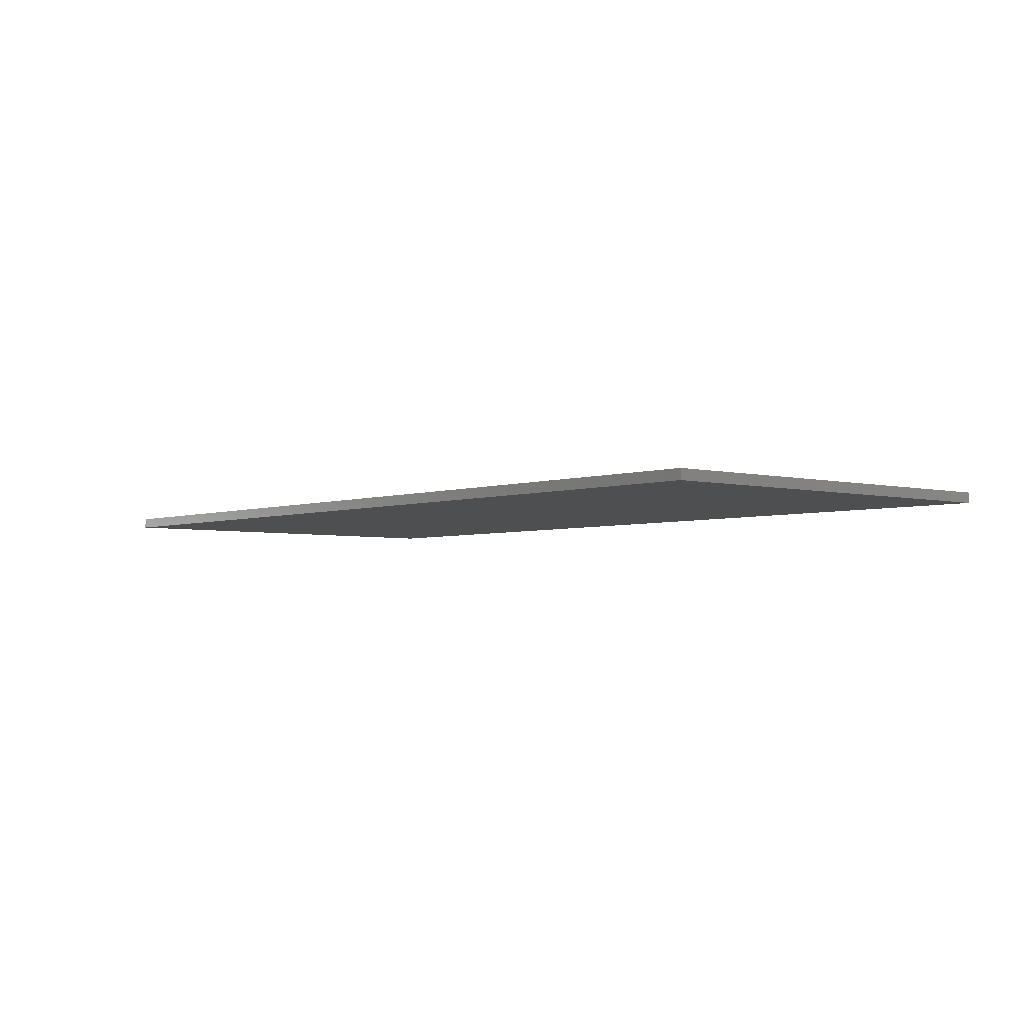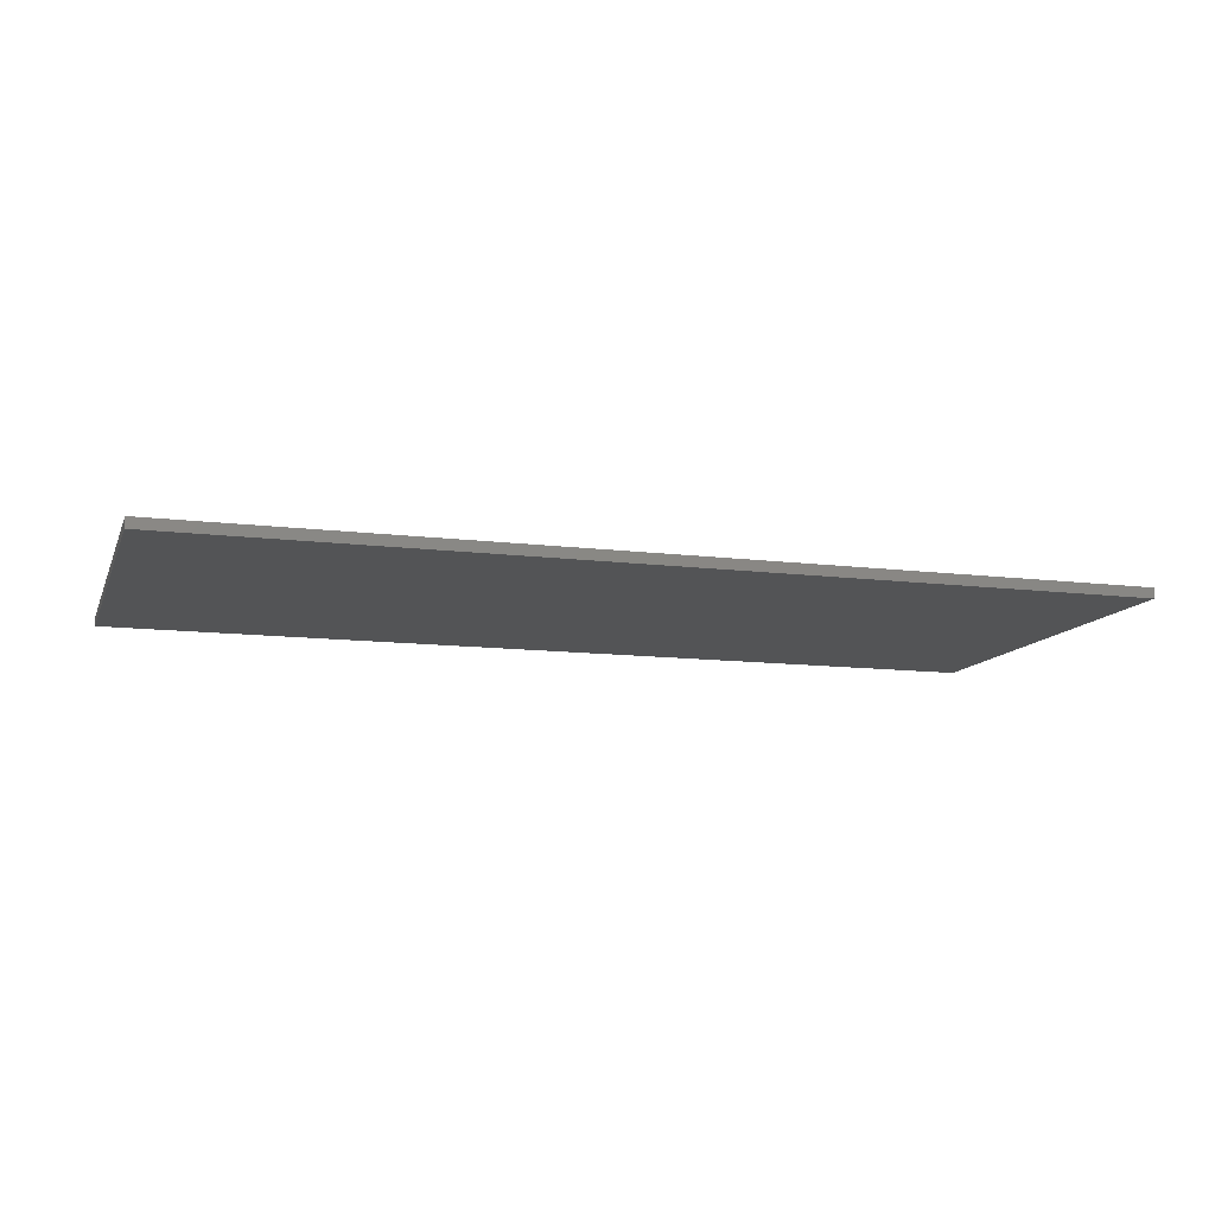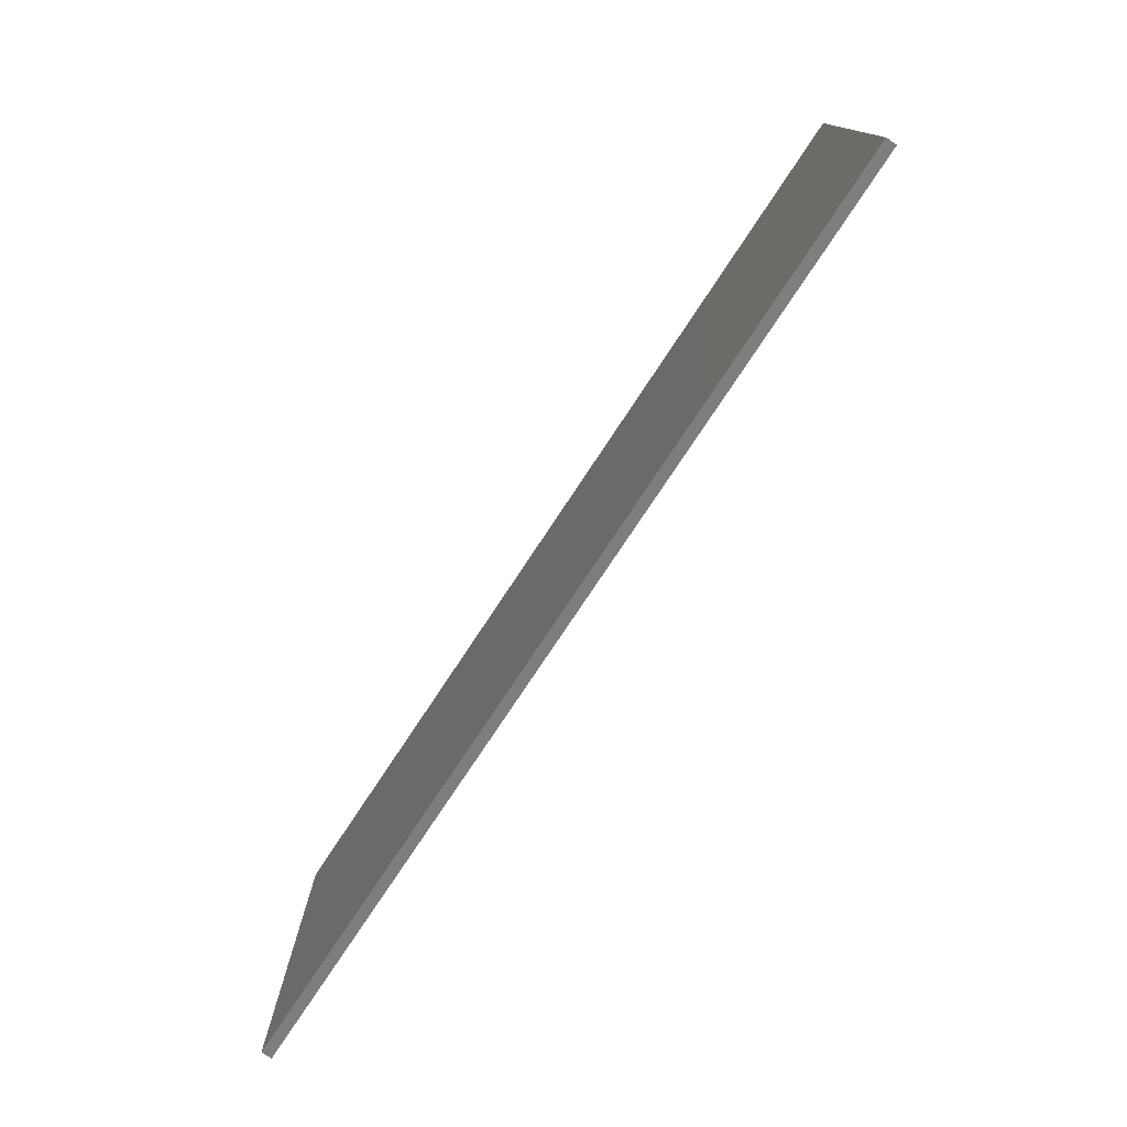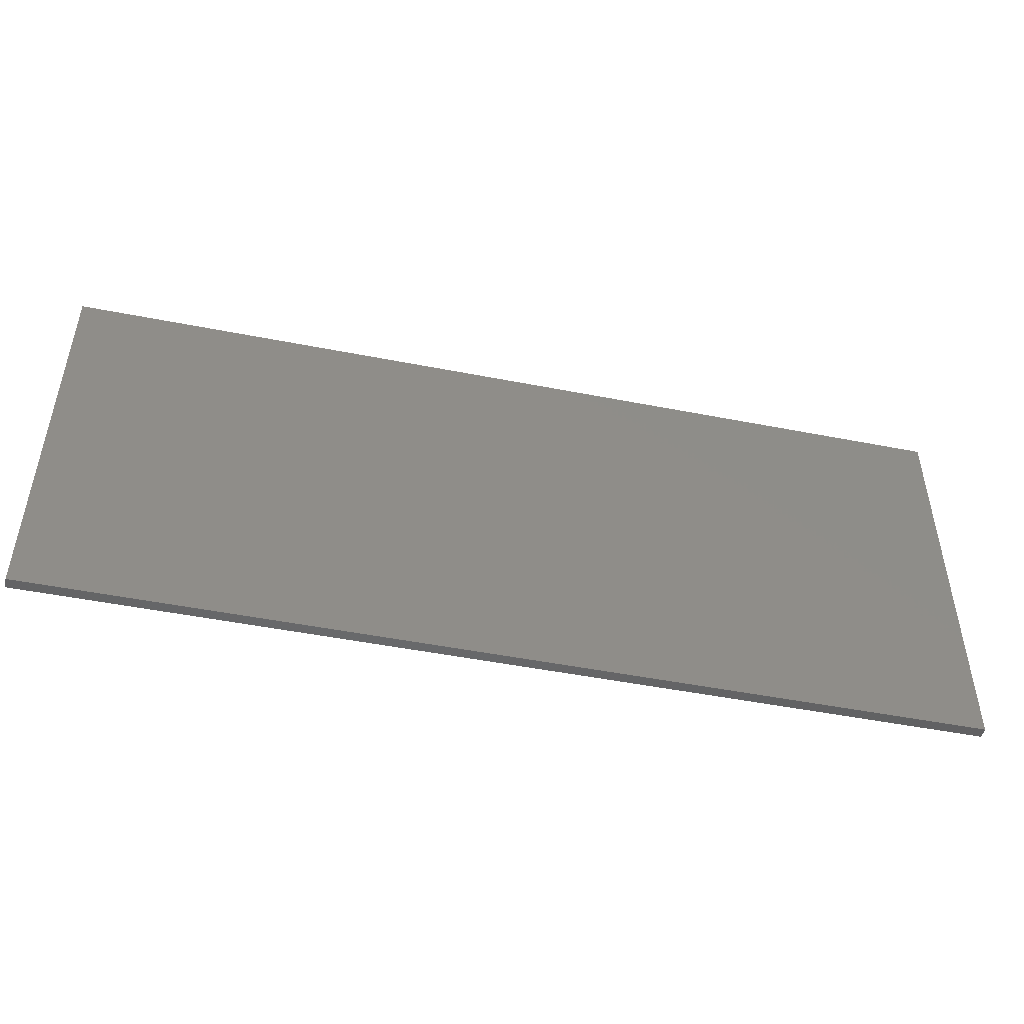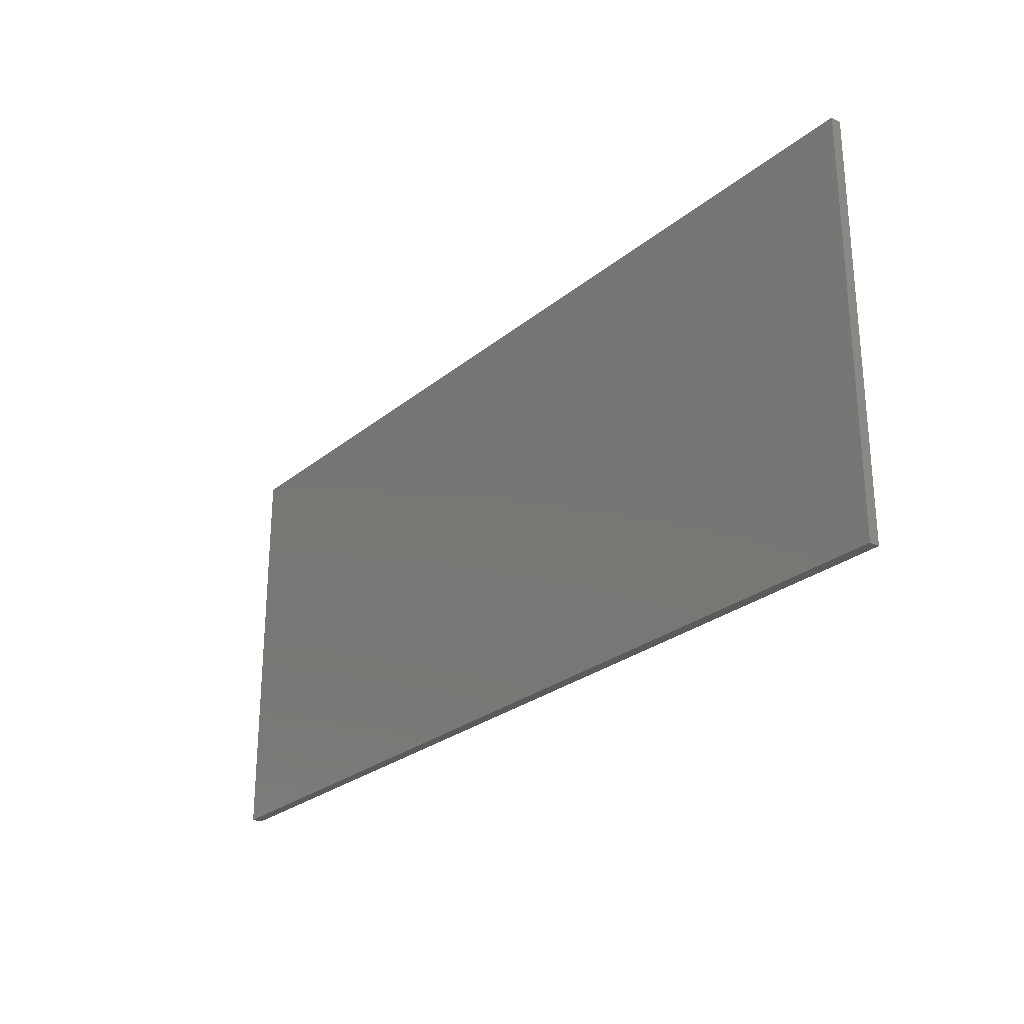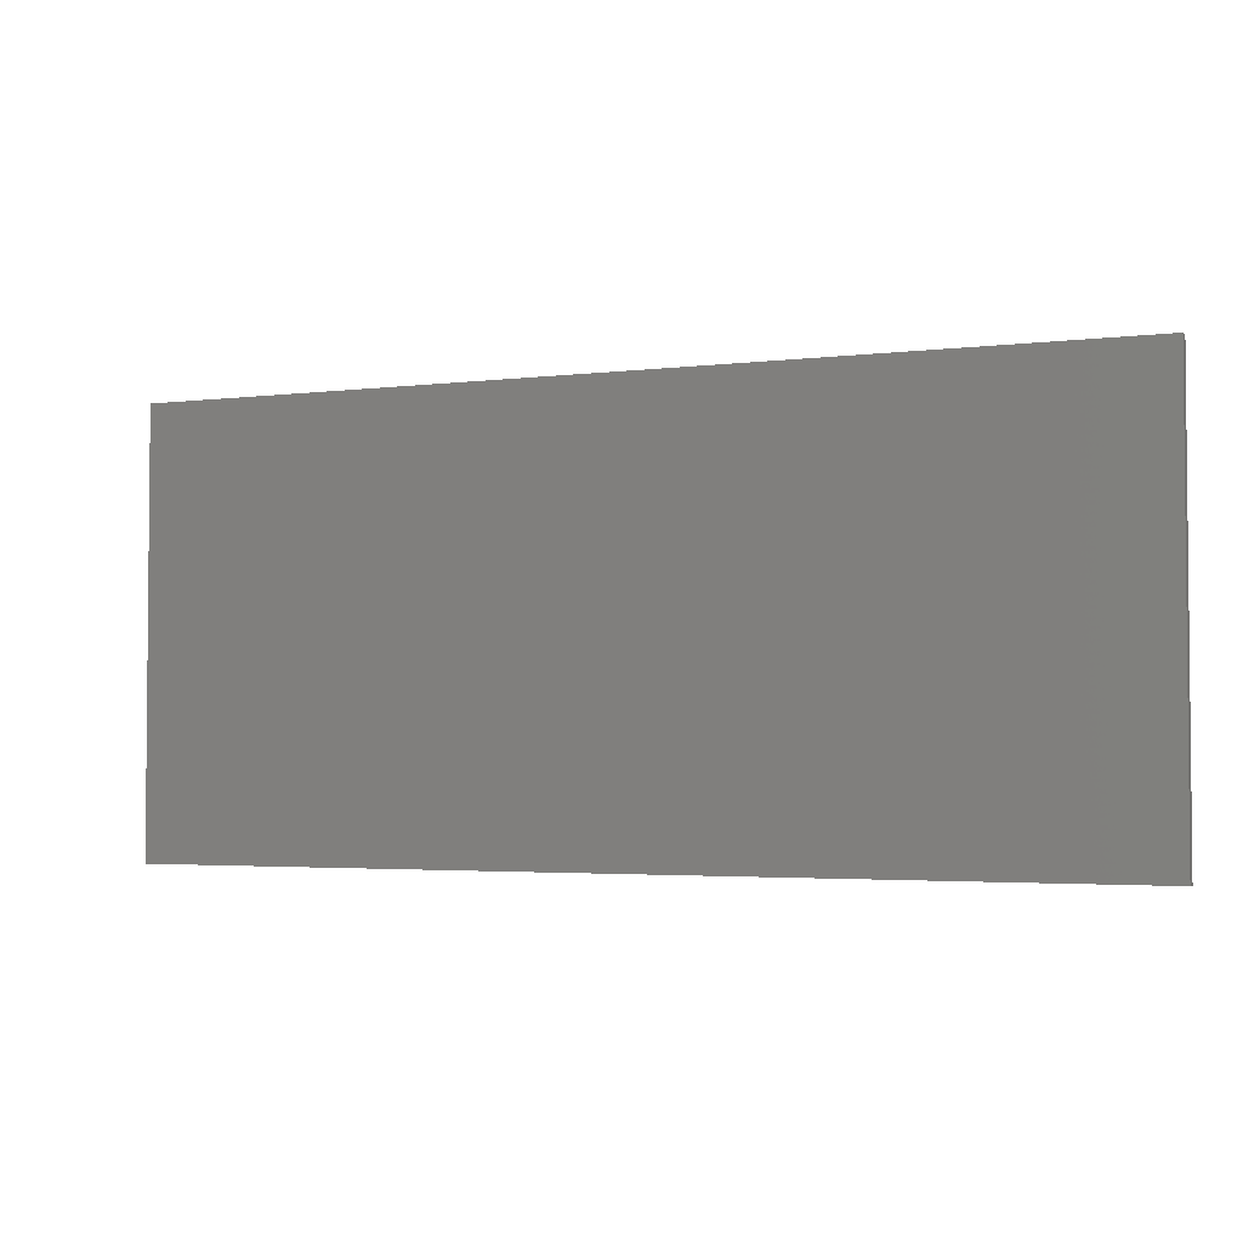
<metadata>
{"format":"stl","ext":"stl","renderer":"f3d","projection":"perspective","resolution":1024,"background":"white","views":[{"elev":-3.8,"azim":49.4,"up":"+Z"},{"elev":-11.7,"azim":-16.8,"up":"+Z"},{"elev":-76.9,"azim":56.5,"up":"+Y"},{"elev":-48.5,"azim":167.6,"up":"+Y"},{"elev":-26.3,"azim":-128.3,"up":"+Y"},{"elev":-3.2,"azim":-156.9,"up":"+Y"}]}
</metadata>
<code>
# stl→obj: 8 verts, 12 faces
v 48.82 52.38 73.1
v 48.82 72.38 73.1
v 48.82 52.38 72.6
v 48.82 72.38 72.6
v 93.32 52.38 72.6
v 93.32 72.38 72.6
v 93.32 52.38 73.1
v 93.32 72.38 73.1
f 1 2 3
f 2 4 3
f 5 1 3
f 4 5 3
f 6 7 5
f 7 1 5
f 4 6 5
f 8 2 1
f 7 8 1
f 6 8 7
f 2 8 4
f 8 6 4

</code>
